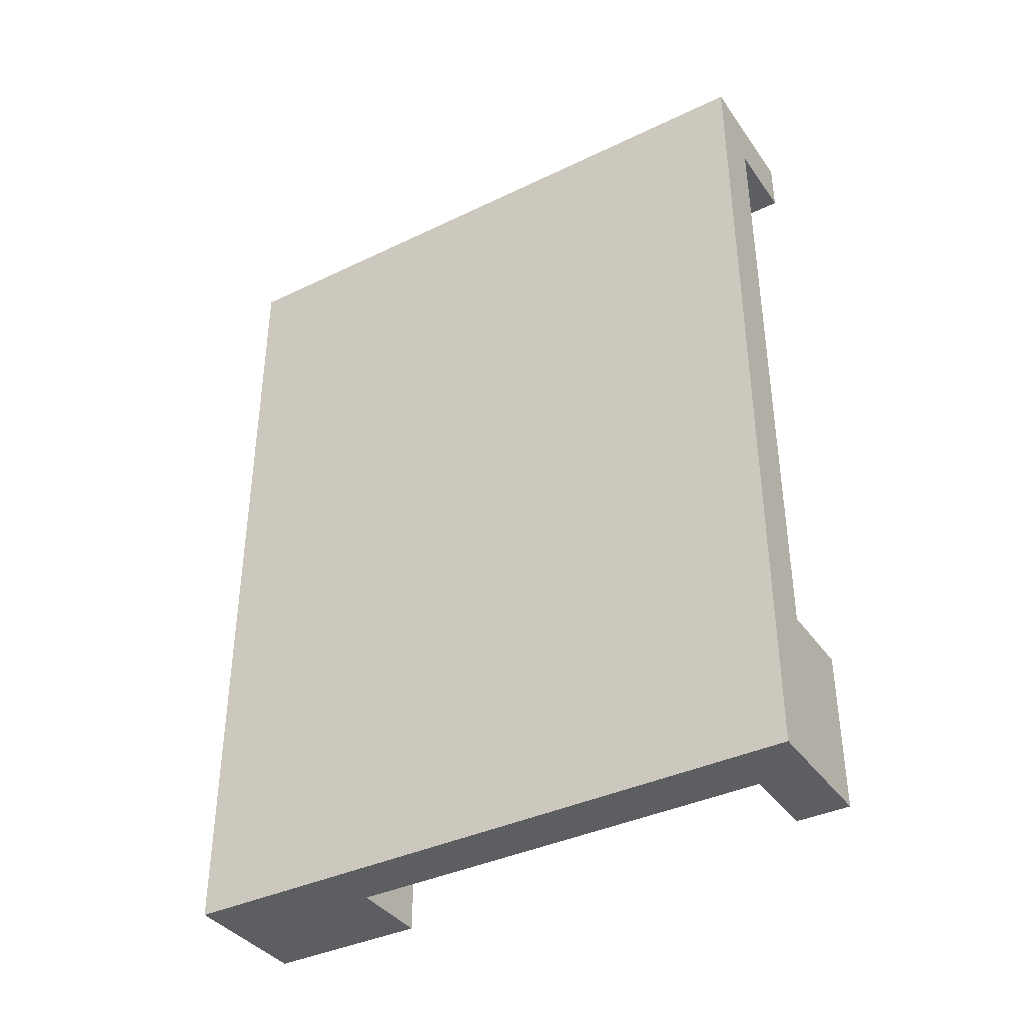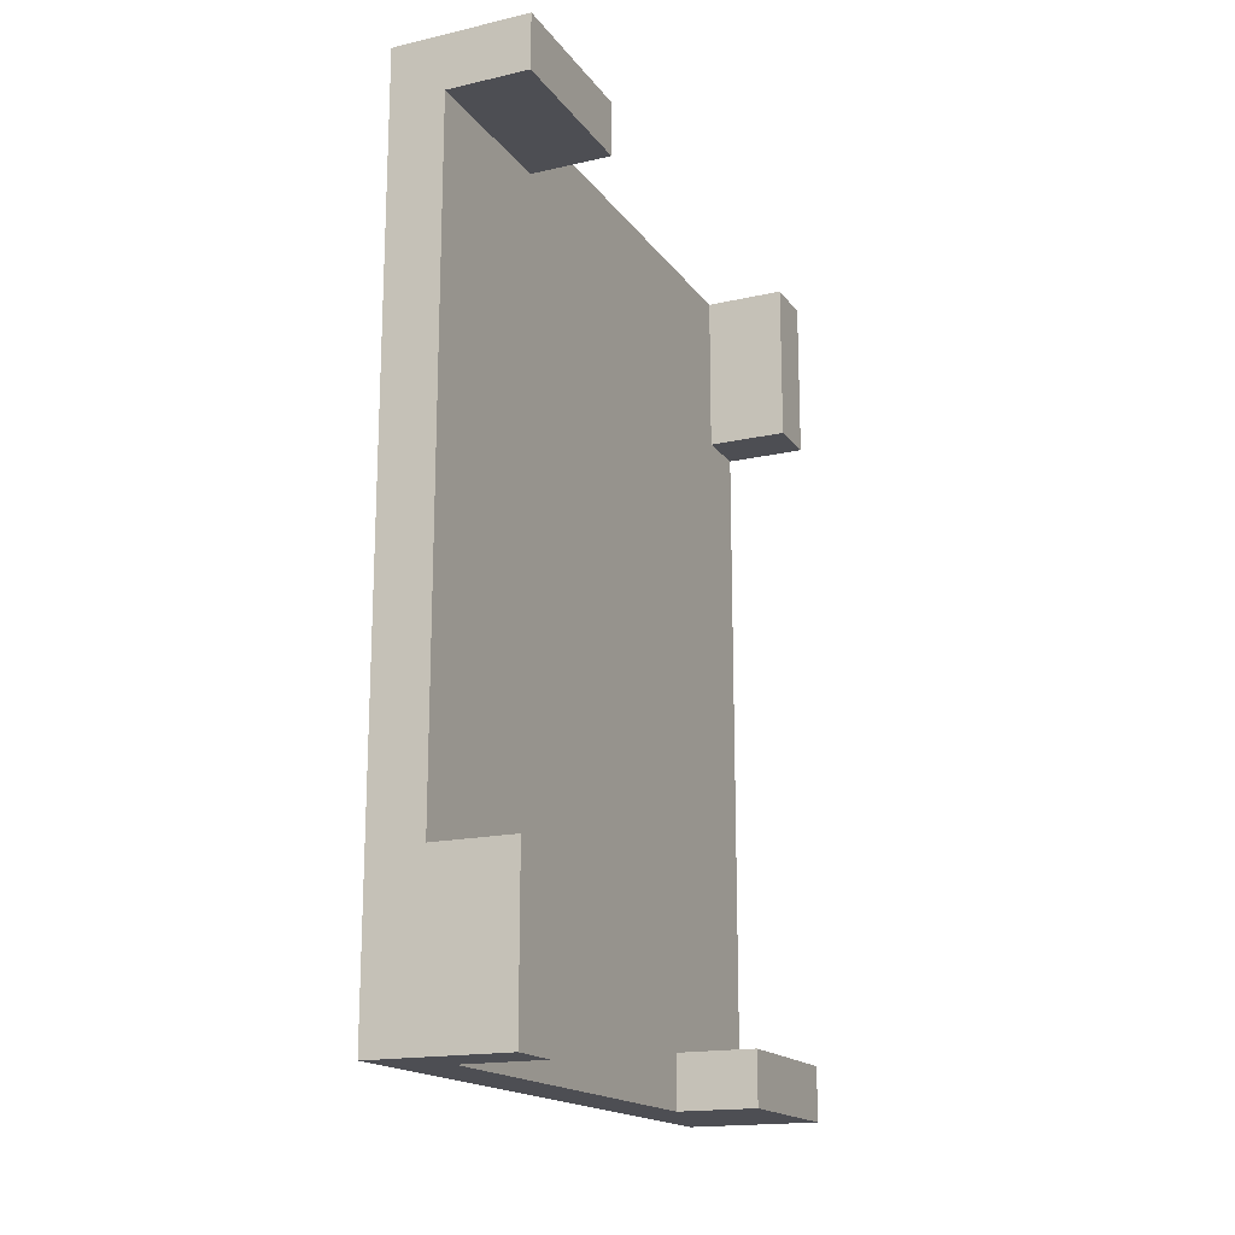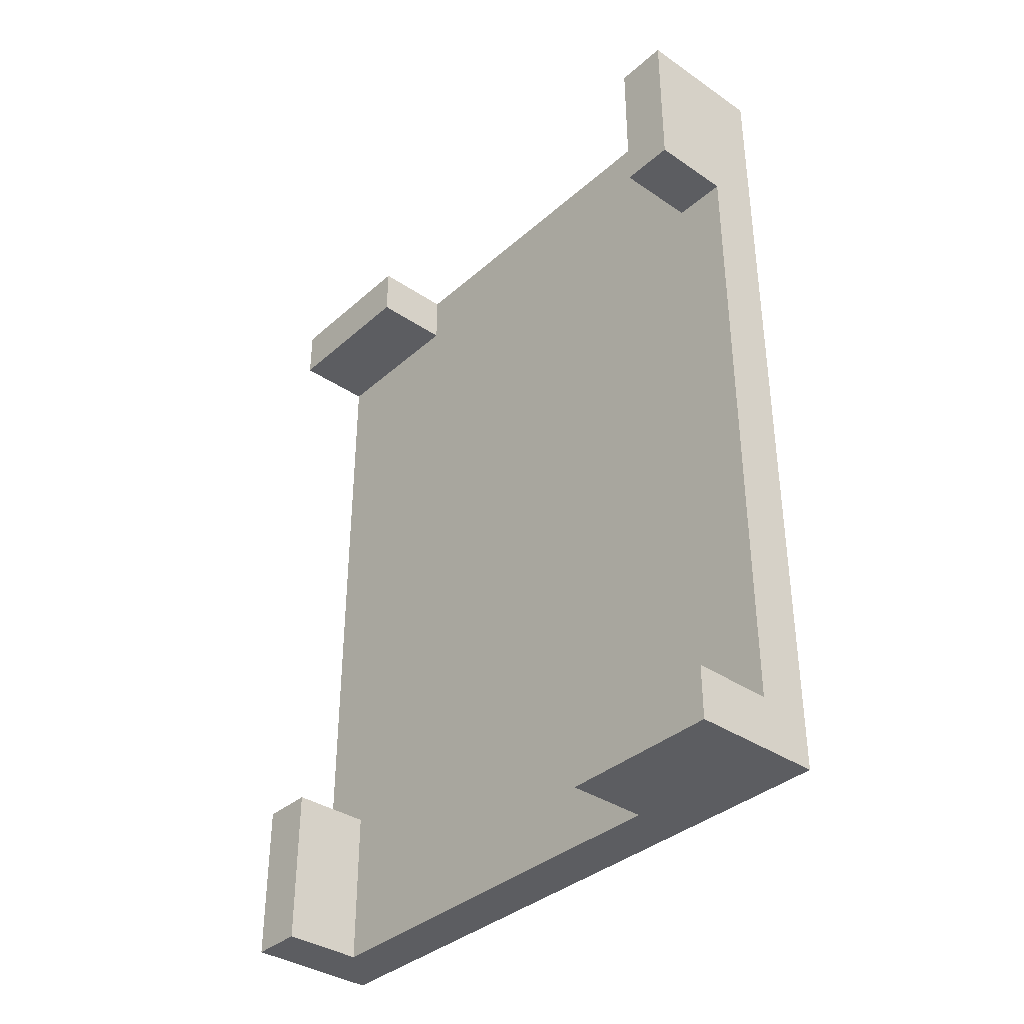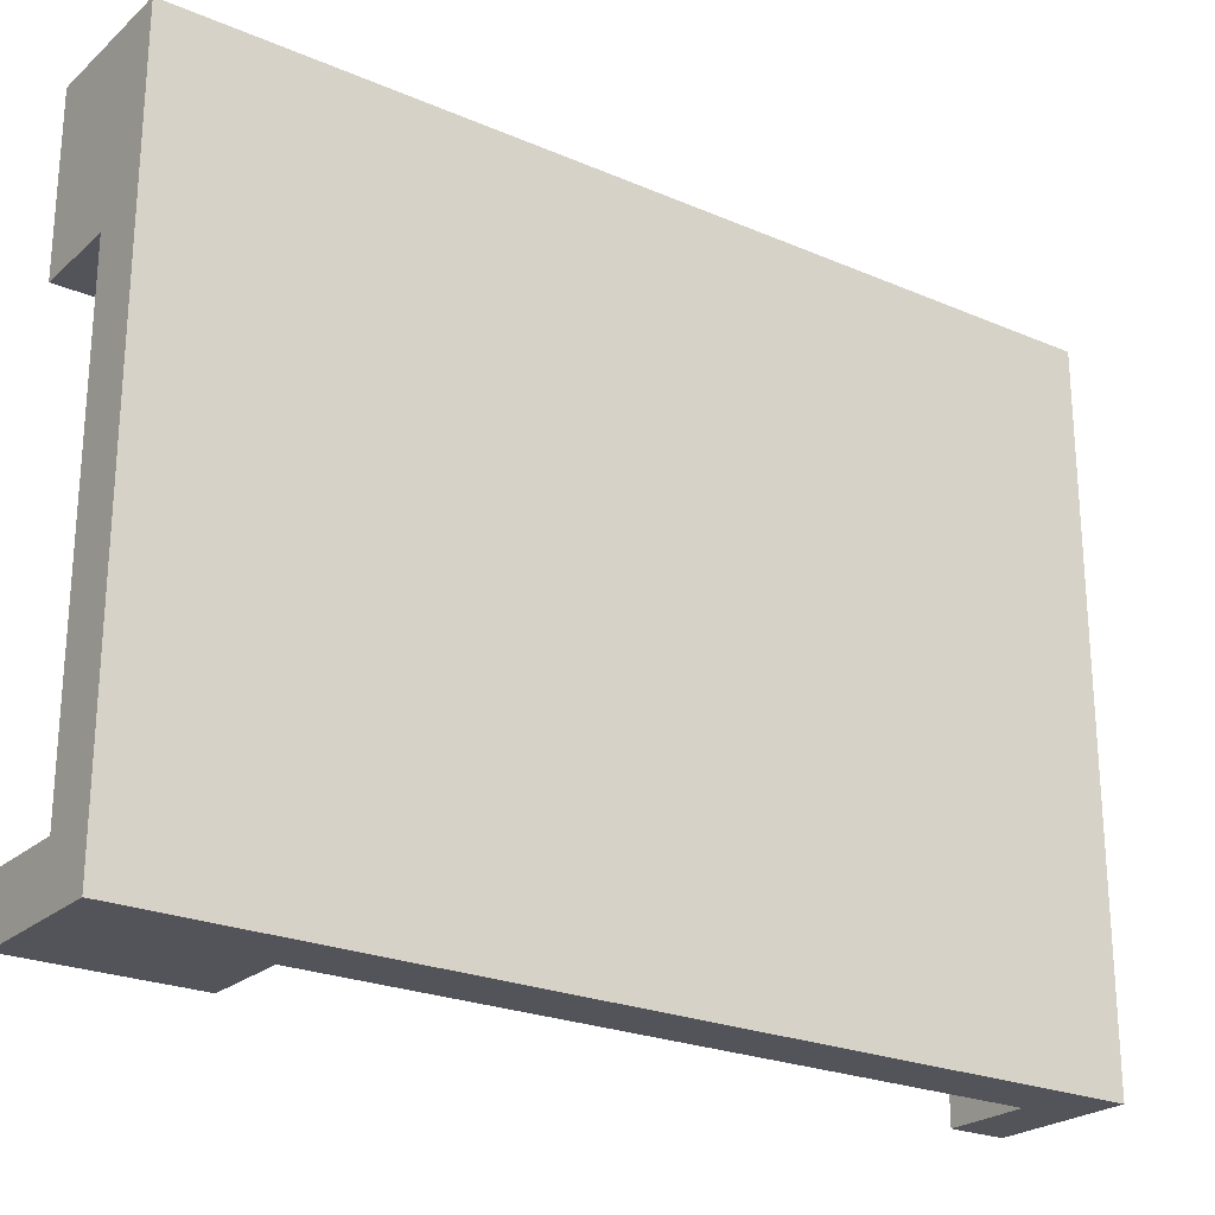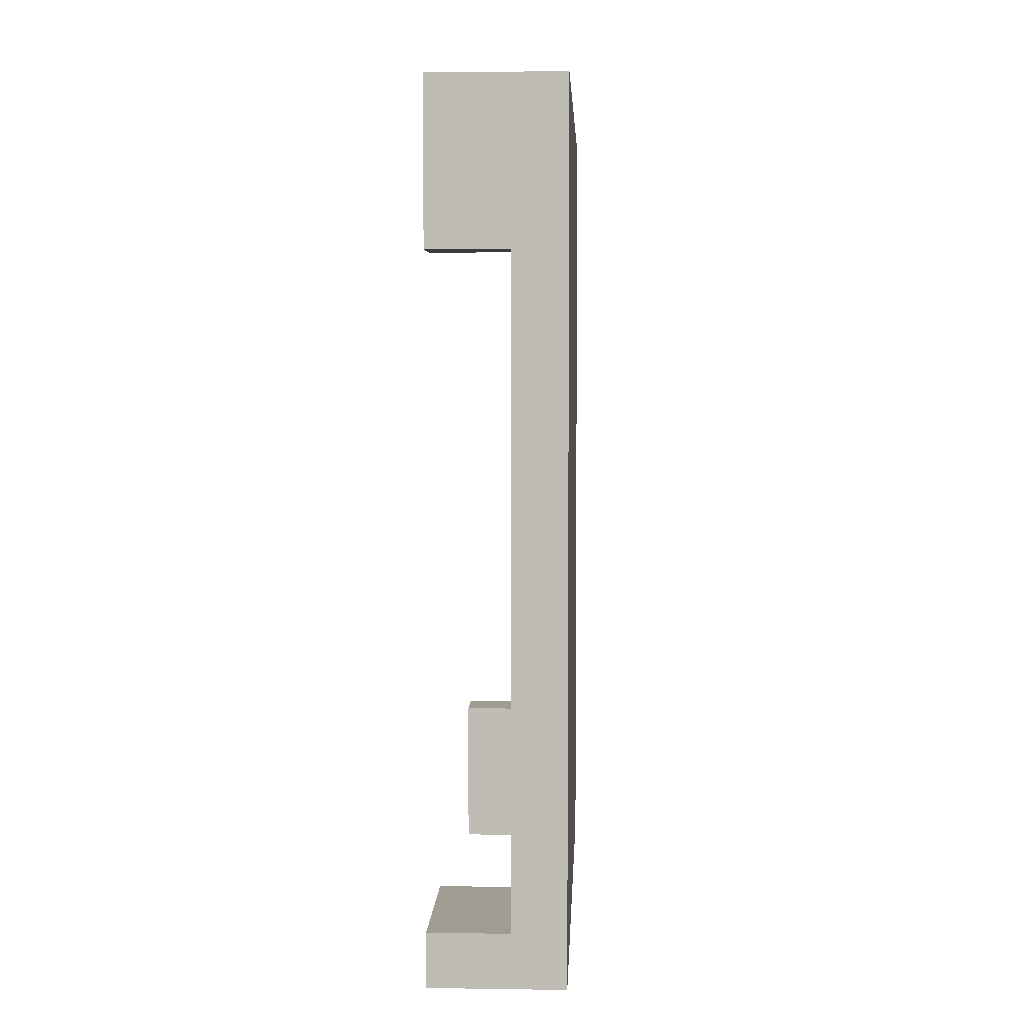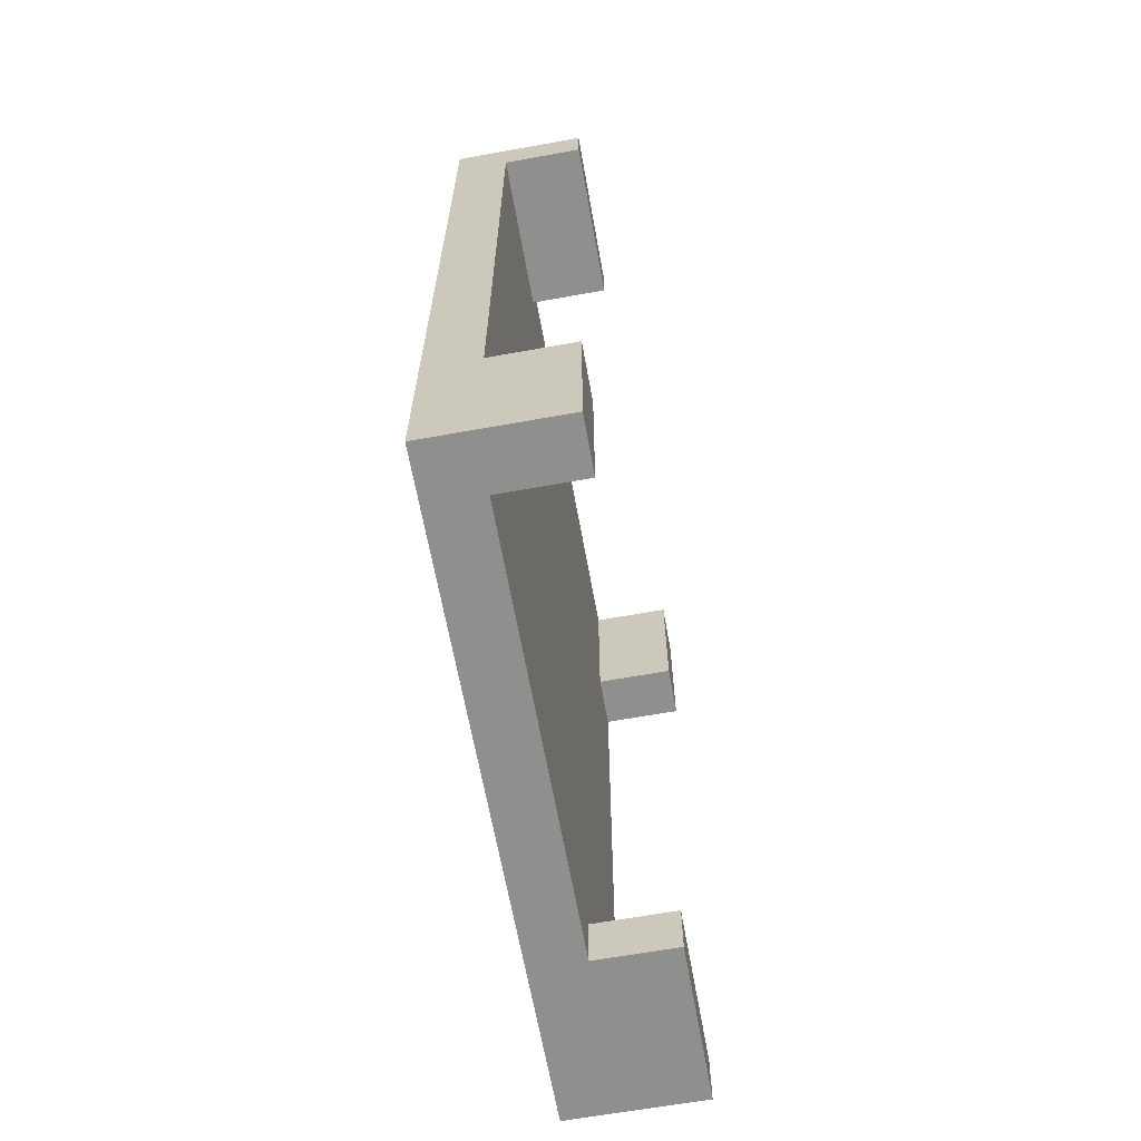
<metadata>
{"format":"obj","ext":"obj","renderer":"f3d","projection":"perspective","resolution":1024,"background":"white","views":[{"elev":-38.1,"azim":-58.6,"up":"+Z"},{"elev":-17.3,"azim":24.4,"up":"+Z"},{"elev":-36.5,"azim":138.6,"up":"+Z"},{"elev":-23.9,"azim":-125.5,"up":"+Y"},{"elev":4.5,"azim":-177.4,"up":"+Z"},{"elev":-65.1,"azim":10.2,"up":"+Z"}]}
</metadata>
<code>
v 1 -3 7
v 1 -3 8
v 2.5 -3 8
v 2.5 -3 7
v 1 -6 7
v 1 -3 7
v 2.5 -3 7
v 2.5 -6 7
v 2.5 -3 8
v 2.5 -6 8
v 2.5 -6 7
v 2.5 -3 7
v 1 5 5
v 1 6 5
v 2.5 6 5
v 2.5 5 5
v 1 5 8
v 1 5 5
v 2.5 5 5
v 2.5 5 8
v 2.5 6 8
v 2.5 5 8
v 2.5 5 5
v 2.5 6 5
v 1 -5 -8
v 1 -5 -5
v 2.5 -5 -5
v 2.5 -5 -8
v 1 -5 -5
v 1 -6 -5
v 2.5 -6 -5
v 2.5 -5 -5
v 2.5 -5 -5
v 2.5 -6 -5
v 2.5 -6 -8
v 2.5 -5 -8
v 1 -3 7
v 1 -6 7
v 1 -6 -5
v 1 -5 -5
v 1 -5 -8
v 1 3 -8
v 1 3 -7
v 1 6 -7
v 1 6 5
v 1 5 5
v 1 5 8
v 1 -3 8
v 1 6 -7
v 1 3 -7
v 2.5 3 -7
v 2.5 6 -7
v 1 3 -7
v 1 3 -8
v 2.5 3 -8
v 2.5 3 -7
v 2.5 3 -7
v 2.5 3 -8
v 2.5 6 -8
v 2.5 6 -7
v 0 -6 -8
v 0 6 -8
v 2.5 6 -8
v 2.5 3 -8
v 1 3 -8
v 1 -5 -8
v 2.5 -5 -8
v 2.5 -6 -8
v 0 -6 8
v 0 -6 -8
v 2.5 -6 -8
v 2.5 -6 -5
v 1 -6 -5
v 1 -6 7
v 2.5 -6 7
v 2.5 -6 8
v 0 6 8
v 0 -6 8
v 2.5 -6 8
v 2.5 -3 8
v 1 -3 8
v 1 5 8
v 2.5 5 8
v 2.5 6 8
v 0 6 -8
v 0 6 8
v 2.5 6 8
v 2.5 6 5
v 1 6 5
v 1 6 -7
v 2.5 6 -7
v 2.5 6 -8
v 0 6 8
v 0 6 -8
v 0 -6 -8
v 0 -6 8
g c1ff59f6-e2c1-11ea-a7b6-54bf646e7e1f
f 1 2 4
f 4 2 3
g c1fff694-e2c1-11ea-bfe8-54bf646e7e1f
f 5 6 8
f 8 6 7
g c2006c12-e2c1-11ea-a851-54bf646e7e1f
f 10 11 9
f 9 11 12
g c20108ae-e2c1-11ea-bbca-54bf646e7e1f
f 13 14 16
f 16 14 15
g c201a550-e2c1-11ea-8a29-54bf646e7e1f
f 17 18 20
f 20 18 19
g c20241e4-e2c1-11ea-867f-54bf646e7e1f
f 22 23 21
f 21 23 24
g c202de8c-e2c1-11ea-a15f-54bf646e7e1f
f 25 26 28
f 28 26 27
g c203a24a-e2c1-11ea-a4b7-54bf646e7e1f
f 29 30 32
f 32 30 31
g c2046c3a-e2c1-11ea-8e5b-54bf646e7e1f
f 34 35 33
f 33 35 36
g c1ad5fa8-e2c1-11ea-8dbd-54bf646e7e1f
f 38 40 37
f 37 40 43
f 37 43 46
f 46 43 44
f 46 44 45
f 38 39 40
f 40 41 43
f 43 41 42
f 46 47 37
f 37 47 48
g c20550e8-e2c1-11ea-9b98-54bf646e7e1f
f 49 50 52
f 52 50 51
g c2063bd8-e2c1-11ea-be81-54bf646e7e1f
f 53 54 56
f 56 54 55
g c20726ca-e2c1-11ea-97ca-54bf646e7e1f
f 57 58 60
f 60 58 59
g c1ac74a6-e2c1-11ea-8709-54bf646e7e1f
f 62 65 61
f 61 65 66
f 61 66 68
f 68 66 67
f 62 63 65
f 65 63 64
g c1acc324-e2c1-11ea-929b-54bf646e7e1f
f 70 73 69
f 69 73 74
f 69 74 76
f 76 74 75
f 70 71 73
f 73 71 72
g c1acea40-e2c1-11ea-aa3b-54bf646e7e1f
f 78 81 77
f 77 81 82
f 77 82 84
f 84 82 83
f 78 79 81
f 81 79 80
g c1ad389a-e2c1-11ea-af1e-54bf646e7e1f
f 86 89 85
f 85 89 90
f 85 90 92
f 92 90 91
f 86 87 89
f 89 87 88
g c1adae1e-e2c1-11ea-af55-54bf646e7e1f
f 93 94 96
f 96 94 95

</code>
